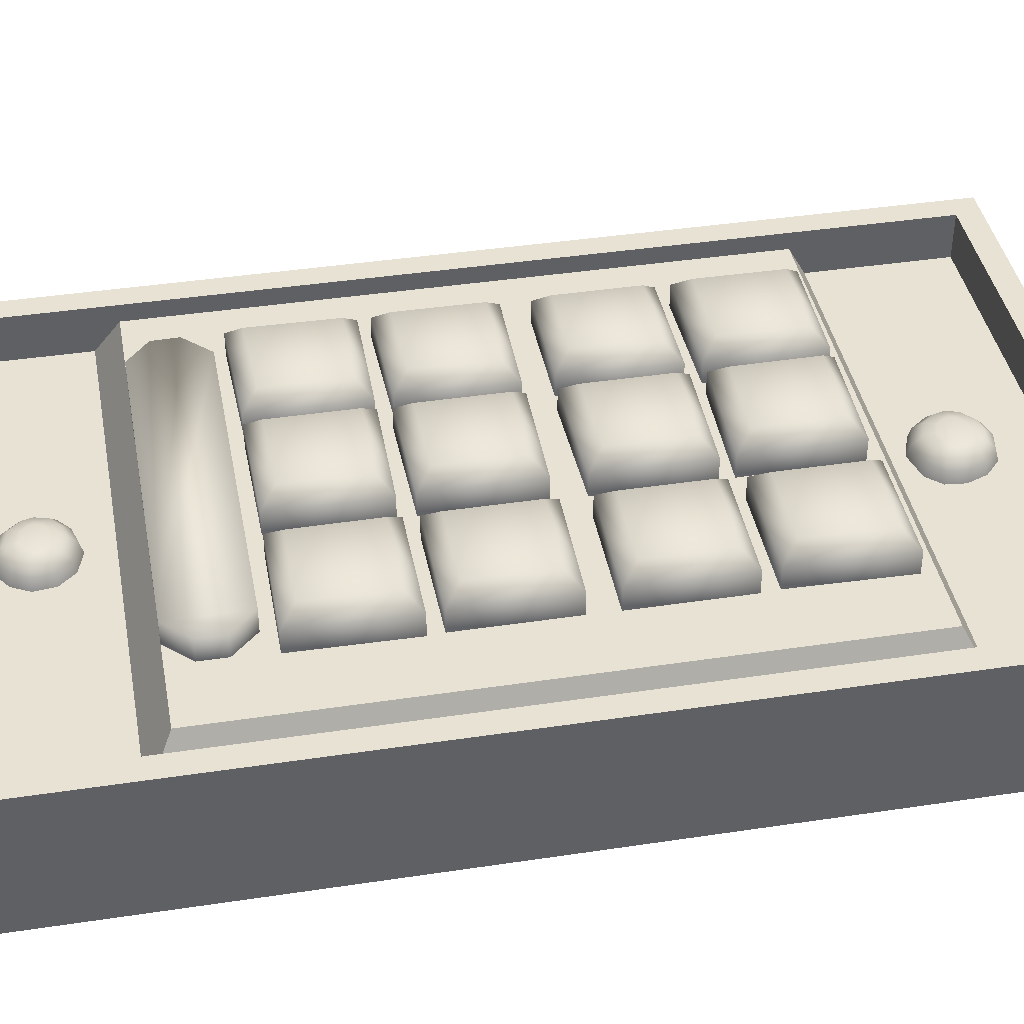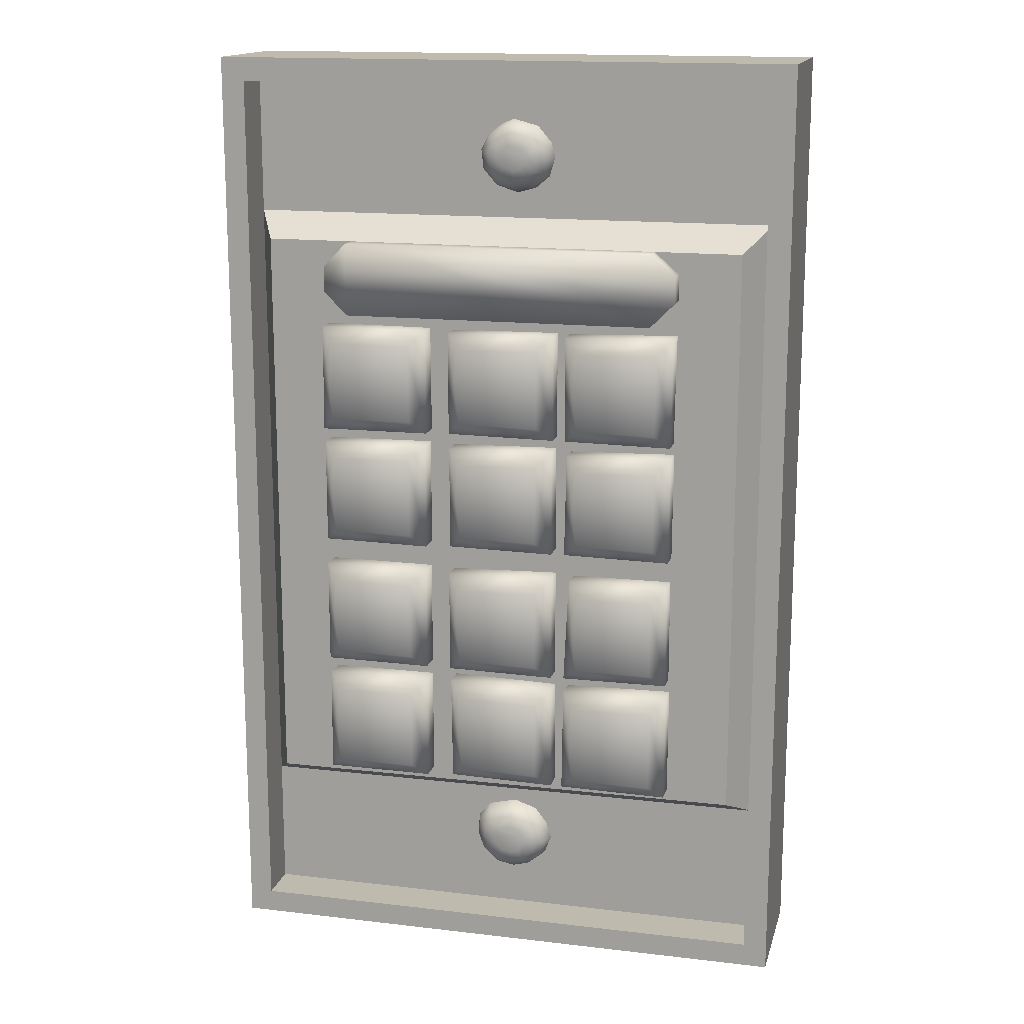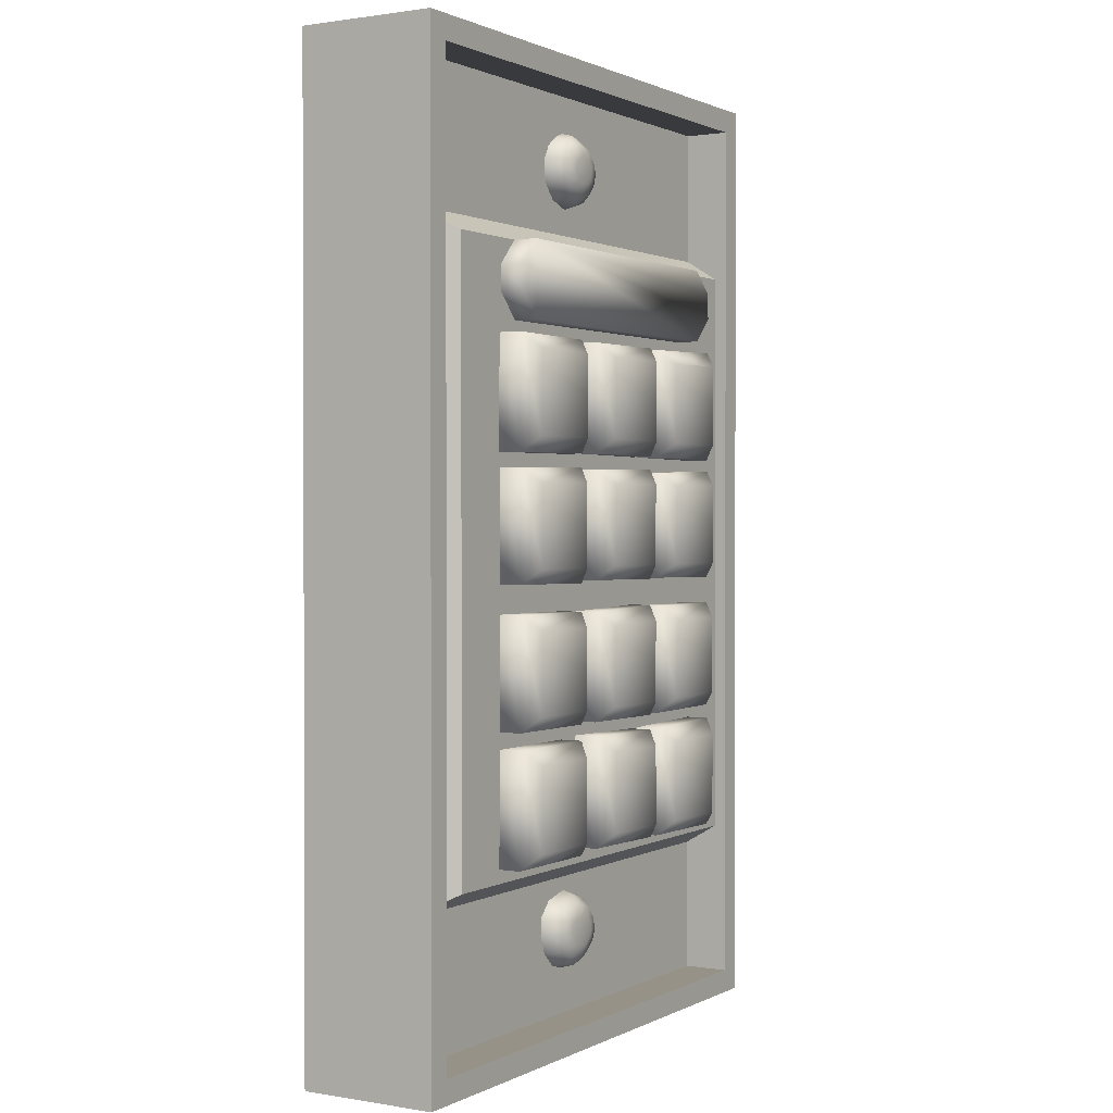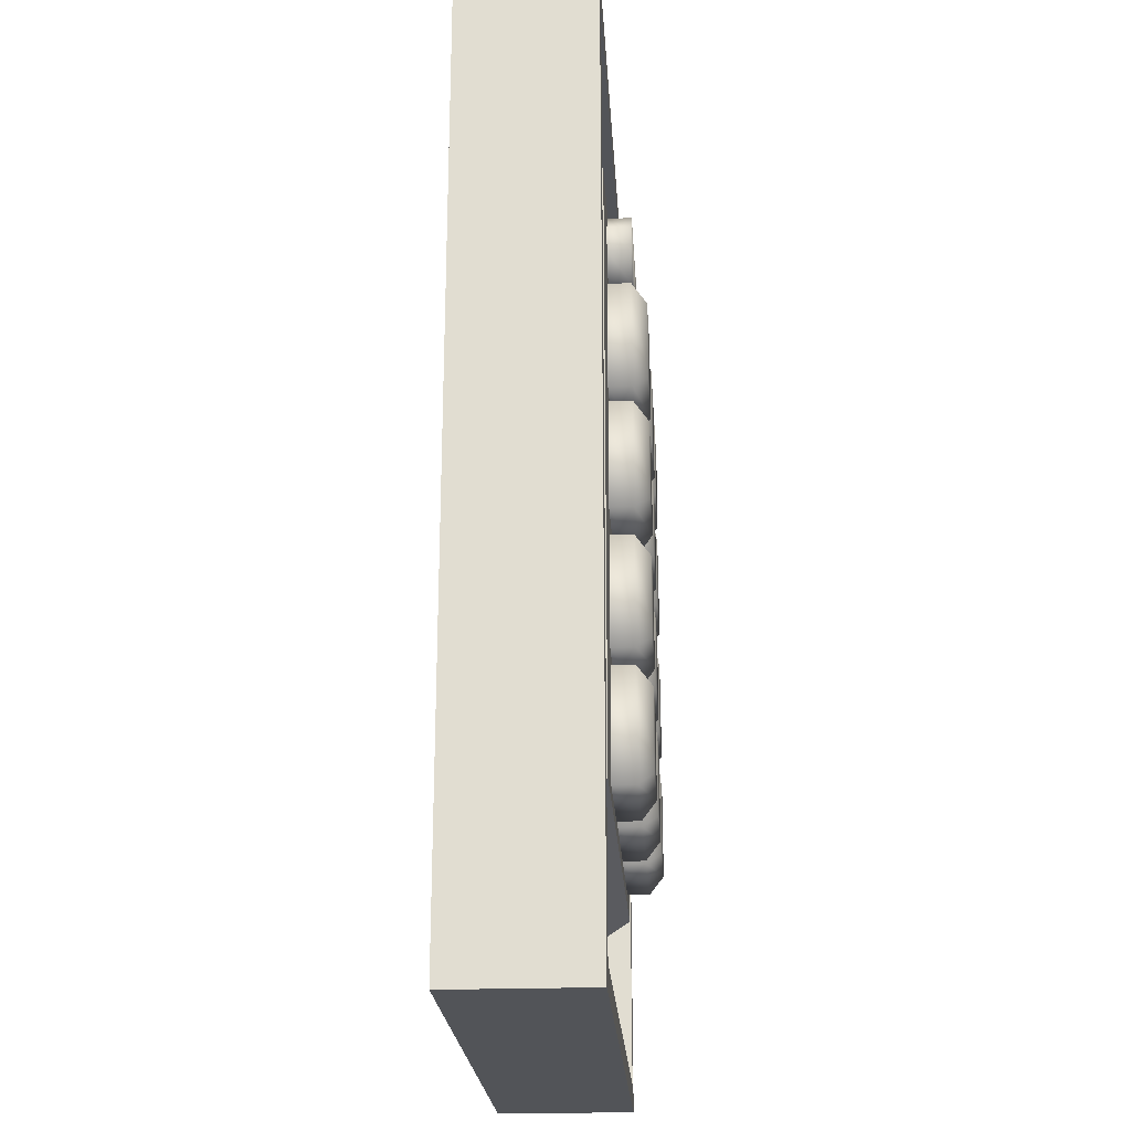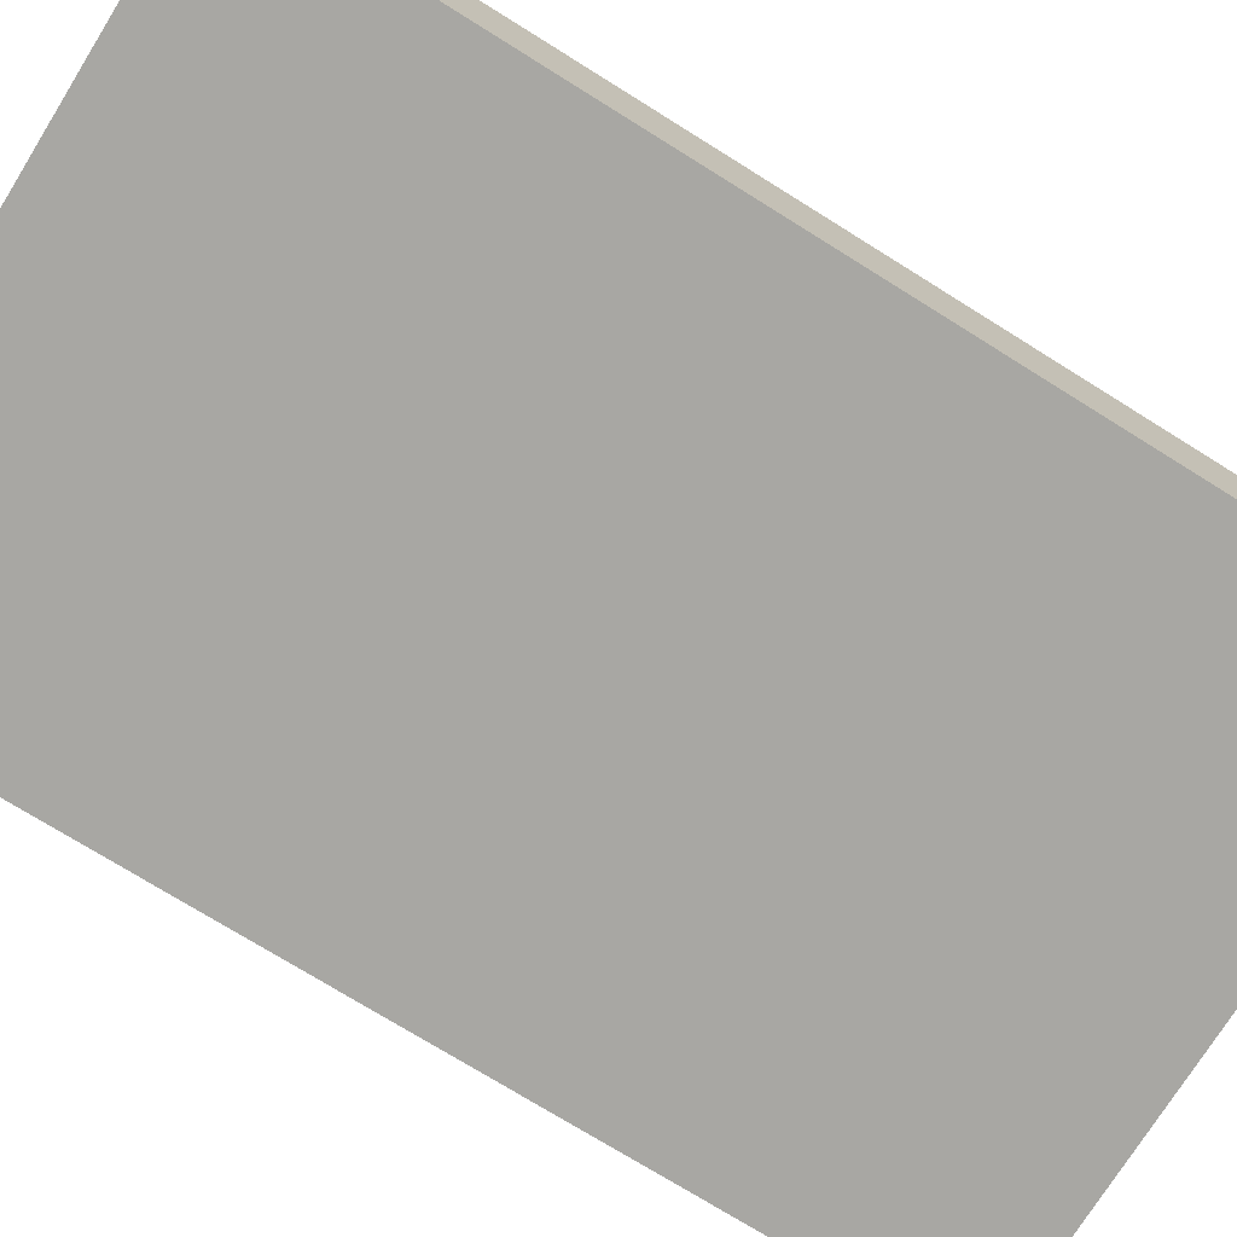
<metadata>
{"format":"obj","ext":"obj","renderer":"f3d","projection":"perspective","resolution":1024,"background":"white","views":[{"elev":40.6,"azim":-100.5,"up":"+Z"},{"elev":15.4,"azim":14.0,"up":"+Y"},{"elev":1.1,"azim":-59.0,"up":"+Y"},{"elev":-22.8,"azim":-86.4,"up":"+Y"},{"elev":-74.4,"azim":-121.9,"up":"+Z"}]}
</metadata>
<code>
o keypad_2
v -0.059 -0.09882 0.03
v 0.059 -0.09882 0.03
v -0.059 0.09882 0.03
v 0.059 0.09882 0.03
v -0.0642 0.104 0
v -0.0642 -0.104 -0
v 0.0642 -0.104 -0
v 0.0642 0.104 0
v -0.0642 0.104 0.03
v -0.0642 -0.104 0.03
v 0.0642 -0.104 0.03
v 0.0642 0.104 0.03
v -0.059 0.09882 0.02
v -0.059 -0.09882 0.02
v 0.059 -0.09882 0.02
v 0.059 0.09882 0.02
v -0.0538 0.0638 0.03
v 0.0538 0.06381 0.03
v -0.0538 -0.06421 0.03
v 0.0538 -0.06388 0.03
v 0.059 -0.06907 0.02
v 0.059 0.06901 0.02
v -0.059 0.069 0.02
v -0.059 -0.06943 0.02
v -0.04009 0.04502 0.03
v -0.04034 0.02144 0.03
v -0.01612 0.02156 0.03
v -0.01624 0.0449 0.03
v -0.01076 0.04477 0.03
v 0.01321 0.04502 0.03
v -0.01076 0.02182 0.03
v 0.01321 0.02156 0.03
v 0.02956 0.04526 0.03
v 0.01589 0.0449 0.03
v 0.01614 0.02156 0.03
v 0.03973 0.02131 0.03
v 0.04011 0.04553 0.03
v -0.04009 0.01833 0.03
v -0.04009 -0.004773 0.03
v -0.01637 -0.005079 0.03
v -0.01637 0.01864 0.03
v -0.01071 0.01833 0.03
v -0.01056 -0.00462 0.03
v 0.01301 -0.004926 0.03
v 0.01301 0.01879 0.03
v 0.01653 0.01818 0.03
v 0.01607 -0.004773 0.03
v 0.03978 -0.005079 0.03
v 0.03994 0.01879 0.03
v -0.04018 -0.01076 0.03
v -0.04018 -0.03402 0.03
v -0.01647 -0.03417 0.03
v -0.01647 -0.01091 0.03
v -0.01081 -0.03417 0.03
v 0.01306 -0.03448 0.03
v 0.01306 -0.01061 0.03
v -0.01096 -0.01122 0.03
v 0.0172 -0.01099 0.03
v 0.03968 -0.03417 0.03
v 0.03968 -0.01091 0.03
v 0.01612 -0.03433 0.03
v -0.01647 -0.03754 0.03
v -0.03988 -0.03754 0.03
v -0.04034 -0.06125 0.03
v -0.01647 -0.06125 0.03
v -0.0107 -0.03715 0.03
v -0.01035 -0.06064 0.03
v 0.01322 -0.0611 0.03
v 0.01306 -0.03769 0.03
v 0.01612 -0.03769 0.03
v 0.03999 -0.03723 0.03
v 0.01582 -0.0611 0.03
v 0.03984 -0.06141 0.03
v -0.037 0.04189 0.038
v -0.04009 0.04502 0.03488
v -0.04034 0.02144 0.03488
v -0.03719 0.02457 0.038
v -0.01612 0.02156 0.03488
v -0.01925 0.02467 0.038
v -0.01624 0.0449 0.03488
v -0.01935 0.04179 0.038
v 0.01009 0.04187 0.038
v 0.01321 0.04502 0.03488
v -0.01076 0.04477 0.03488
v -0.007641 0.04168 0.038
v -0.01076 0.02182 0.03488
v -0.007641 0.02491 0.038
v 0.01321 0.02156 0.03488
v 0.01009 0.02472 0.038
v 0.02964 0.04214 0.038
v 0.02956 0.04526 0.03488
v 0.01589 0.0449 0.03488
v 0.01904 0.04186 0.038
v 0.01614 0.02156 0.03488
v 0.01923 0.02465 0.038
v 0.03973 0.02131 0.03488
v 0.03666 0.02446 0.038
v 0.04011 0.04553 0.03488
v 0.03694 0.04233 0.038
v -0.03696 0.01525 0.038
v -0.04009 0.01833 0.03488
v -0.04009 -0.004773 0.03488
v -0.03696 -0.001692 0.038
v -0.01637 -0.005079 0.03488
v -0.01949 -0.001918 0.038
v -0.01637 0.01864 0.03488
v -0.01949 0.01548 0.038
v -0.007567 0.01527 0.038
v -0.01071 0.01833 0.03488
v -0.01056 -0.00462 0.03488
v -0.007455 -0.001539 0.038
v 0.01301 -0.004926 0.03488
v 0.009888 -0.001764 0.038
v 0.01301 0.01879 0.03488
v 0.009888 0.01561 0.038
v 0.01959 0.01514 0.038
v 0.01653 0.01818 0.03488
v 0.01607 -0.004773 0.03488
v 0.01925 -0.001693 0.038
v 0.03978 -0.005079 0.03488
v 0.03668 -0.001918 0.038
v 0.03994 0.01879 0.03488
v 0.0368 0.01559 0.038
v -0.03706 -0.0139 0.038
v -0.04018 -0.01076 0.03488
v -0.04018 -0.03402 0.03488
v -0.03706 -0.03092 0.038
v -0.01647 -0.03417 0.03488
v -0.01959 -0.03103 0.038
v -0.01647 -0.01091 0.03488
v -0.01959 -0.01401 0.038
v -0.007706 -0.03109 0.038
v -0.01081 -0.03417 0.03488
v 0.01306 -0.03448 0.03488
v 0.009942 -0.03132 0.038
v 0.01306 -0.01061 0.03488
v 0.009942 -0.01381 0.038
v -0.007819 -0.01426 0.038
v -0.01096 -0.01122 0.03488
v 0.03657 -0.03107 0.038
v 0.03968 -0.03417 0.03488
v 0.03968 -0.01091 0.03488
v 0.03657 -0.01405 0.038
v 0.0172 -0.01099 0.03488
v 0.02018 -0.0141 0.038
v 0.01612 -0.03433 0.03488
v 0.01939 -0.03118 0.038
v -0.01959 -0.04066 0.038
v -0.01647 -0.03754 0.03488
v -0.03988 -0.03754 0.03488
v -0.03682 -0.04066 0.038
v -0.04034 -0.06125 0.03488
v -0.03716 -0.05813 0.038
v -0.01647 -0.06125 0.03488
v -0.01959 -0.05813 0.038
v -0.00753 -0.04035 0.038
v -0.0107 -0.03715 0.03488
v -0.01035 -0.06064 0.03488
v -0.007272 -0.05758 0.038
v 0.01322 -0.0611 0.03488
v 0.01007 -0.05792 0.038
v 0.01306 -0.03769 0.03488
v 0.009962 -0.04074 0.038
v 0.0192 -0.04075 0.038
v 0.01612 -0.03769 0.03488
v 0.01582 -0.0611 0.03488
v 0.01898 -0.05802 0.038
v 0.03984 -0.06141 0.03488
v 0.03674 -0.05825 0.038
v 0.03999 -0.03723 0.03488
v 0.03685 -0.04041 0.038
v 0.000723 0.09087 0.02
v 0.006206 0.08947 0.02
v 0.009265 0.0859 0.02
v 0.01016 0.08258 0.02
v 0.005823 0.07583 0.02
v 0.001615 0.07468 0.02
v -0.00323 0.07621 0.02
v -0.00629 0.07965 0.02
v -0.0068 0.08411 0.02
v 0.001054 -0.07219 0.02
v 0.006154 -0.07389 0.02
v 0.008917 -0.0775 0.02
v 0.00998 -0.08112 0.02
v 0.008492 -0.08505 0.02
v 0.004986 -0.08802 0.02
v 0.001267 -0.08898 0.02
v -0.003196 -0.08813 0.02
v -0.00819 -0.0808 0.02
v -0.007764 -0.07665 0.02
v 0.001065 0.08562 0.025
v 0.000769 0.09017 0.0225
v 0.000894 0.08825 0.02433
v 0.003437 0.08501 0.025
v 0.004821 0.08724 0.02433
v 0.005835 0.08887 0.0225
v 0.004732 0.0835 0.025
v 0.006999 0.0847 0.02433
v 0.008658 0.08558 0.0225
v 0.004958 0.08266 0.025
v 0.007558 0.08262 0.02433
v 0.009461 0.08259 0.0225
v 0.004532 0.08126 0.025
v 0.008883 0.07838 0.02
v 0.006708 0.07982 0.02433
v 0.0083 0.07876 0.0225
v 0.003458 0.08036 0.025
v 0.00464 0.07809 0.02433
v 0.005506 0.07643 0.0225
v 0.001718 0.07989 0.025
v 0.001667 0.07728 0.02433
v 0.001629 0.07537 0.0225
v -0.000409 0.08056 0.025
v -0.00182 0.07838 0.02433
v -0.002852 0.07679 0.0225
v -0.001502 0.08179 0.025
v -0.003896 0.08072 0.02433
v -0.005649 0.07994 0.0225
v -0.001655 0.08313 0.025
v -0.004228 0.08362 0.02433
v -0.006111 0.08398 0.0225
v -0.001036 0.08428 0.025
v -0.004888 0.08768 0.02
v -0.002962 0.08598 0.02433
v -0.004372 0.08723 0.0225
v 0.000579 0.08543 0.025
v -0.001827 0.08985 0.02
v -0.000624 0.08764 0.02433
v -0.001505 0.08926 0.0225
v 0.000844 -0.07739 0.025
v 0.001026 -0.07289 0.0225
v 0.000949 -0.07479 0.02433
v 0.003116 -0.07815 0.025
v 0.004635 -0.07602 0.02433
v 0.005747 -0.07446 0.0225
v 0.004382 -0.0798 0.025
v 0.00665 -0.07865 0.02433
v 0.00831 -0.07781 0.0225
v 0.004709 -0.08092 0.025
v 0.007345 -0.08102 0.02433
v 0.009274 -0.08109 0.0225
v 0.004273 -0.08207 0.025
v 0.006382 -0.08356 0.02433
v 0.007927 -0.08465 0.0225
v 0.002627 -0.08347 0.025
v 0.003807 -0.08574 0.02433
v 0.00467 -0.08741 0.0225
v 0.001104 -0.08386 0.025
v 0.001186 -0.08642 0.02433
v 0.001245 -0.08829 0.0225
v -0.000835 -0.08349 0.025
v -0.002016 -0.08581 0.02433
v -0.00288 -0.08751 0.0225
v -0.00234 -0.08208 0.025
v -0.006596 -0.08494 0.02
v -0.004468 -0.08351 0.02433
v -0.006026 -0.08456 0.0225
v -0.003094 -0.08012 0.025
v -0.005642 -0.08046 0.02433
v -0.007507 -0.08071 0.0225
v -0.002961 -0.07883 0.025
v -0.005363 -0.07774 0.02433
v -0.007121 -0.07694 0.0225
v -0.002356 -0.07818 0.025
v -0.005003 -0.07368 0.02
v -0.003679 -0.07593 0.02433
v -0.004648 -0.07428 0.0225
v 0.0346 0.06381 0.03
v -0.0345 0.0638 0.03
v 0.04009 0.05903 0.03
v 0.04022 0.05342 0.03
v 0.03473 0.04794 0.03
v -0.03438 0.04781 0.03
v -0.03948 0.05304 0.03
v -0.03948 0.05865 0.03
v 0.0346 0.06381 0.035
v -0.0345 0.0638 0.035
v 0.04009 0.05903 0.035
v 0.04022 0.05342 0.035
v 0.03473 0.04794 0.035
v -0.03438 0.04781 0.035
v -0.03948 0.05304 0.035
v -0.03948 0.05865 0.035
f 18 22 23 17
f 18 20 21 22
f 19 17 23 24
f 20 19 24 21
f 22 16 13 23
f 21 24 14 15
f 20 18 17 19
f 70 72 166 165
f 47 48 120 118
f 54 55 134 133
f 34 35 94 92
f 68 69 162 160
f 56 57 139 136
f 29 31 86 84
f 67 68 160 158
f 43 44 112 110
f 55 56 136 134
f 93 95 97 99 90
f 121 123 116 119
f 61 59 141 146
f 28 25 75 80
f 41 38 101 106
f 45 42 109 114
f 49 46 117 122
f 53 50 125 130
f 65 62 149 154
f 69 66 157 162
f 71 70 165 170
f 57 54 133 139
f 32 30 83 88
f 37 33 91 98
f 35 36 96 94
f 59 60 142 141
f 48 49 122 120
f 66 67 158 157
f 36 37 98 96
f 145 147 140 143
f 50 51 126 125
f 164 167 169 171
f 38 39 102 101
f 58 61 146 144
f 46 47 118 117
f 73 71 170 168
f 33 34 92 91
f 62 63 150 149
f 81 74 77 79
f 100 103 105 107
f 60 58 144 142
f 27 28 80 78
f 72 73 168 166
f 40 41 106 104
f 153 155 148 151
f 30 29 84 83
f 127 129 131 124
f 42 43 110 109
f 64 65 154 152
f 26 27 78 76
f 52 53 130 128
f 39 40 104 102
f 163 156 159 161
f 137 138 132 135
f 115 108 111 113
f 63 64 152 150
f 85 87 89 82
f 51 52 128 126
f 44 45 114 112
f 31 32 88 86
f 75 76 77 74
f 76 78 79 77
f 78 80 81 79
f 80 75 74 81
f 83 84 85 82
f 84 86 87 85
f 86 88 89 87
f 88 83 82 89
f 91 92 93 90
f 92 94 95 93
f 94 96 97 95
f 96 98 99 97
f 98 91 90 99
f 101 102 103 100
f 105 103 102 104
f 104 106 107 105
f 106 101 100 107
f 109 110 111 108
f 110 112 113 111
f 112 114 115 113
f 114 109 108 115
f 117 118 119 116
f 118 120 121 119
f 120 122 123 121
f 122 117 116 123
f 125 126 127 124
f 126 128 129 127
f 128 130 131 129
f 130 125 124 131
f 133 134 135 132
f 134 136 137 135
f 139 133 132 138
f 136 139 138 137
f 141 142 143 140
f 142 144 145 143
f 144 146 147 145
f 146 141 140 147
f 149 150 151 148
f 150 152 153 151
f 152 154 155 153
f 154 149 148 155
f 157 158 159 156
f 158 160 161 159
f 160 162 163 161
f 162 157 156 163
f 165 166 167 164
f 166 168 169 167
f 168 170 171 169
f 170 165 164 171
f 25 26 76 75
f 197 194 191 226 222 219 216 213 210 207 203 200
f 236 233 230 264 261 258 254 251 248 245 242 239
f 191 194 195 193
f 193 195 196 192
f 192 196 173 172
f 194 197 198 195
f 195 198 199 196
f 196 199 174 173
f 197 200 201 198
f 198 201 202 199
f 199 202 175 174
f 200 203 205 201
f 201 205 206 202
f 202 206 204 175
f 203 207 208 205
f 205 208 209 206
f 206 209 176 204
f 207 210 211 208
f 208 211 212 209
f 209 212 177 176
f 210 213 214 211
f 211 214 215 212
f 212 215 178 177
f 213 216 217 214
f 214 217 218 215
f 215 218 179 178
f 216 219 220 217
f 217 220 221 218
f 218 221 180 179
f 219 222 224 220
f 220 224 225 221
f 221 225 223 180
f 222 226 228 224
f 224 228 229 225
f 225 229 227 223
f 226 191 193 228
f 228 193 192 229
f 229 192 172 227
f 230 233 234 232
f 232 234 235 231
f 231 235 182 181
f 233 236 237 234
f 234 237 238 235
f 235 238 183 182
f 236 239 240 237
f 237 240 241 238
f 238 241 184 183
f 239 242 243 240
f 240 243 244 241
f 241 244 185 184
f 242 245 246 243
f 243 246 247 244
f 244 247 186 185
f 245 248 249 246
f 246 249 250 247
f 247 250 187 186
f 248 251 252 249
f 249 252 253 250
f 250 253 188 187
f 251 254 256 252
f 252 256 257 253
f 253 257 255 188
f 254 258 259 256
f 256 259 260 257
f 257 260 189 255
f 258 261 262 259
f 259 262 263 260
f 260 263 190 189
f 261 264 266 262
f 262 266 267 263
f 263 267 265 190
f 264 230 232 266
f 266 232 231 267
f 267 231 181 265
f 271 270 278 279
f 277 283 282 281 280 279 278 276
f 268 269 277 276
f 269 275 283 277
f 274 273 281 282
f 272 271 279 280
f 270 268 276 278
f 275 274 282 283
f 273 272 280 281
f 3 1 14 24 23 13
f 6 5 8 7
f 11 7 8 12
f 9 5 6 10
f 12 8 5 9
f 10 6 7 11
f 1 3 9 10
f 2 1 10 11
f 4 2 11 12
f 3 4 12 9
f 4 3 13 16
f 1 2 15 14
f 2 4 16 22 21 15

</code>
